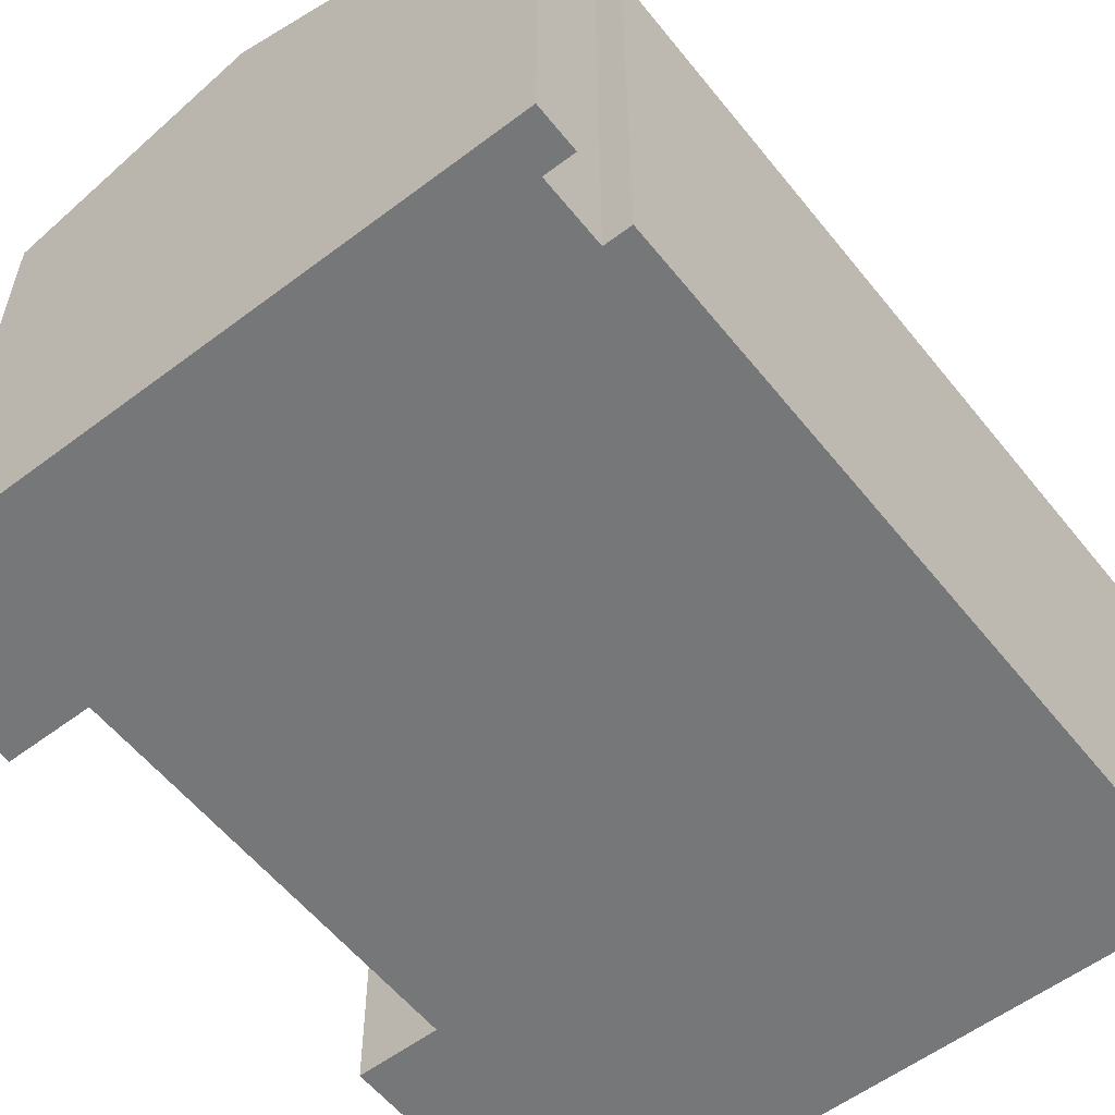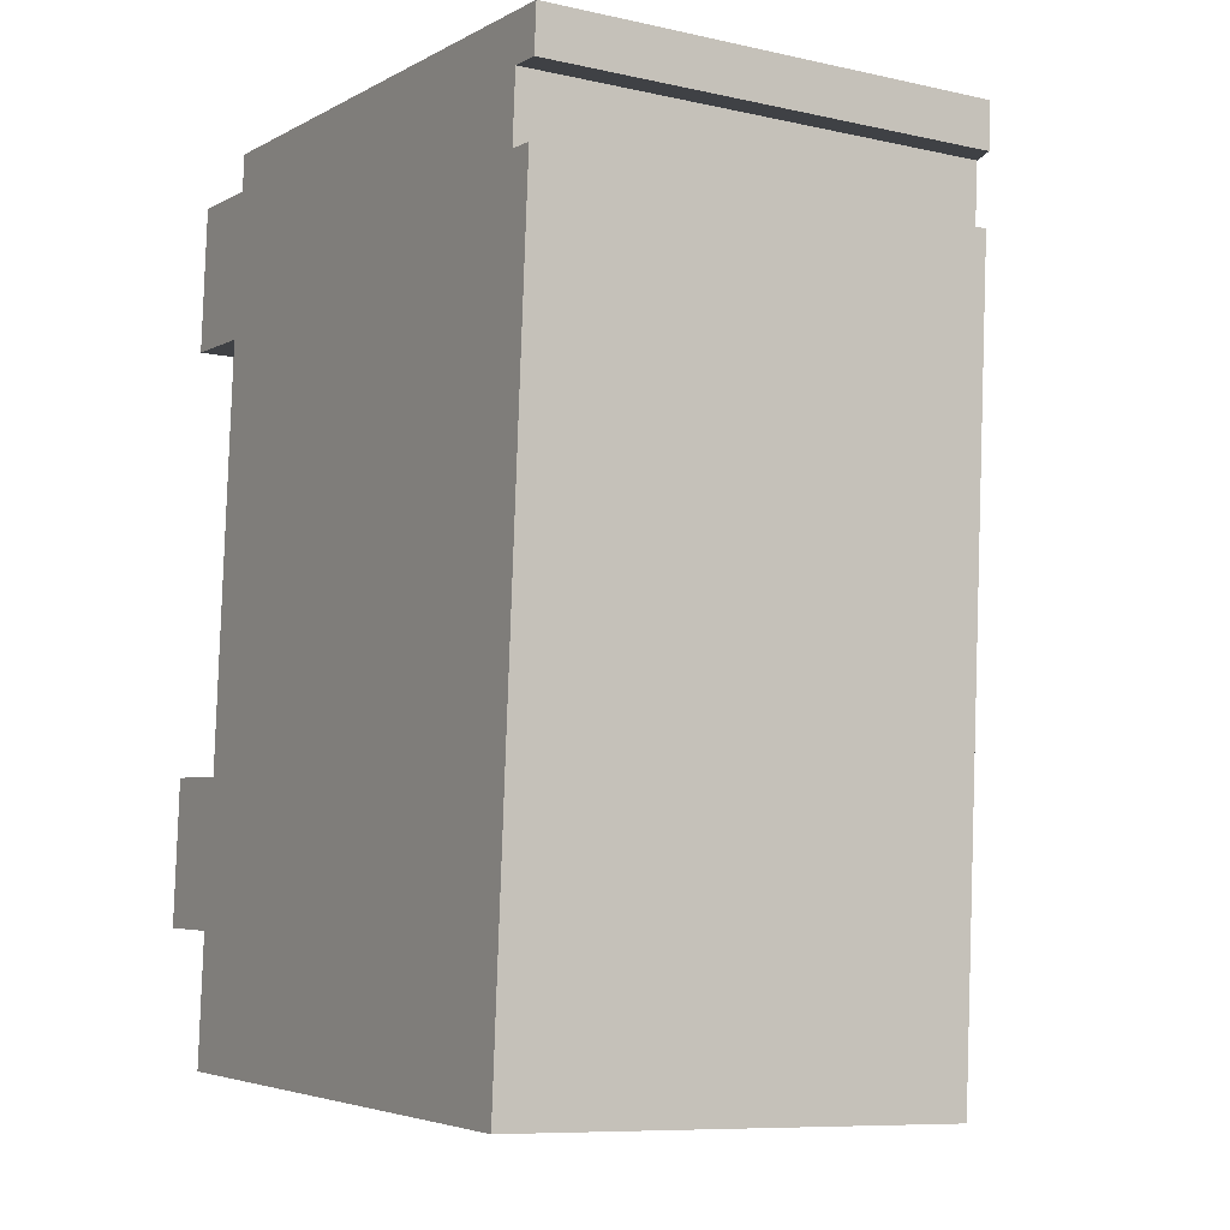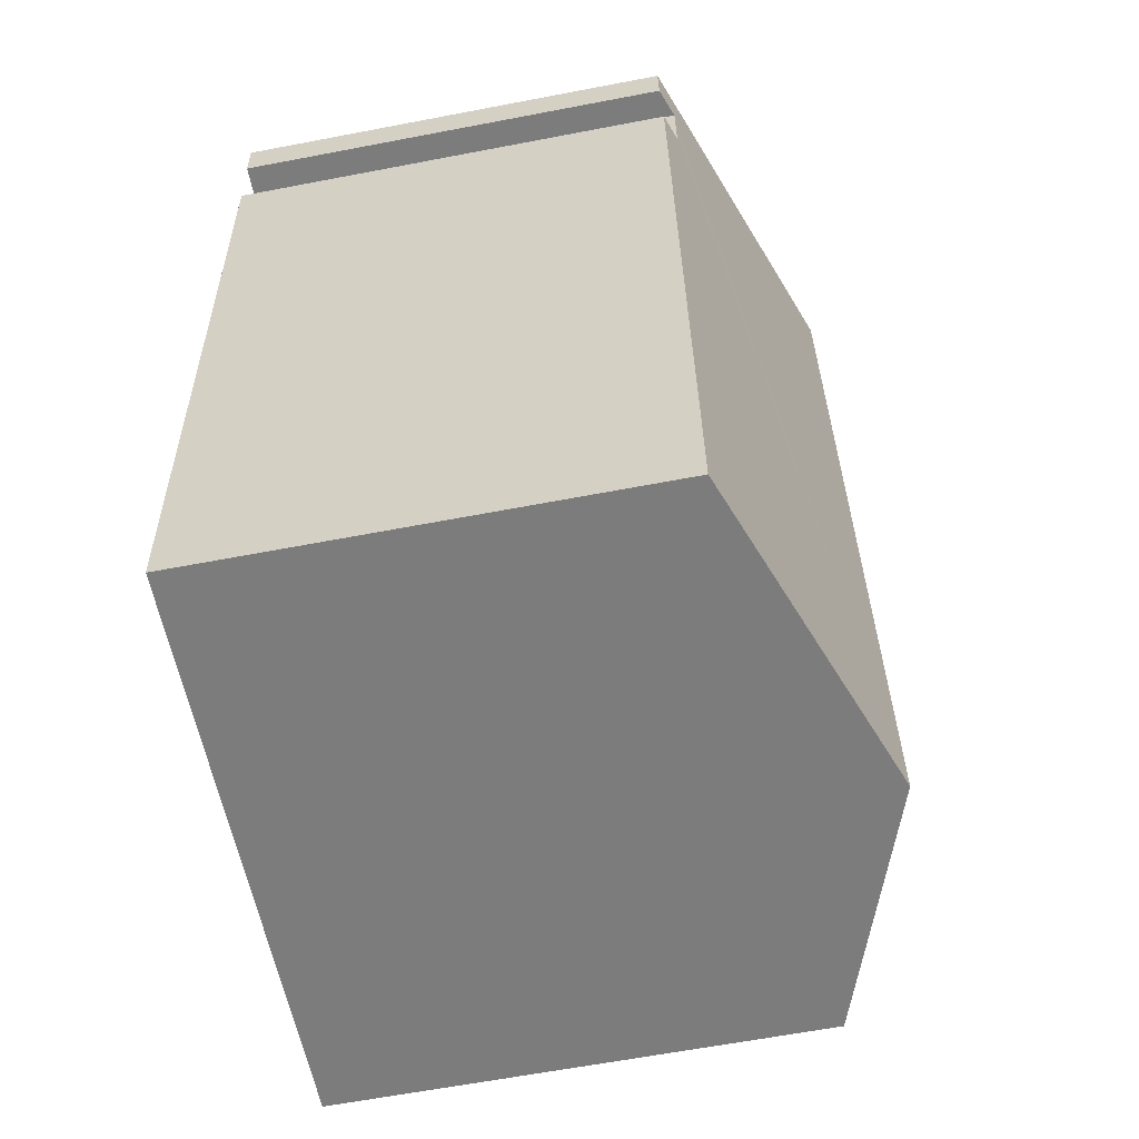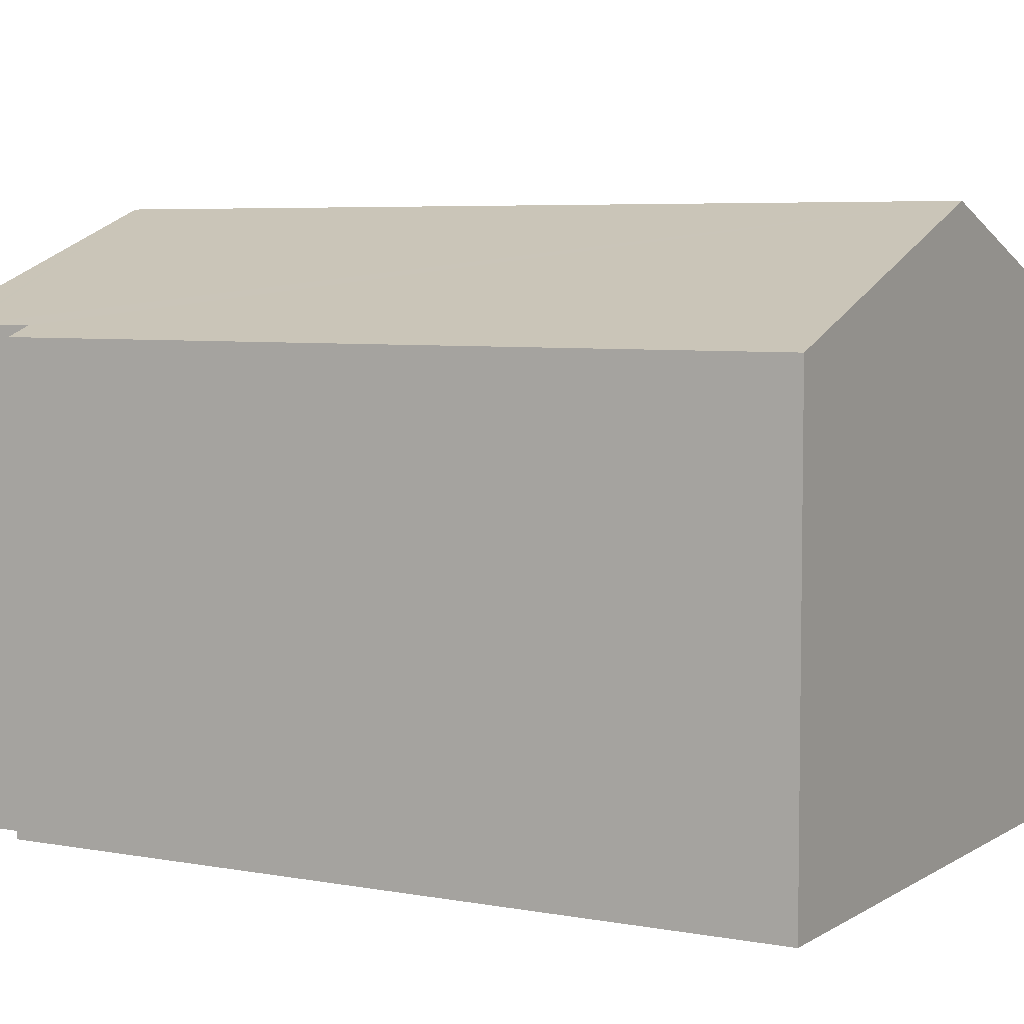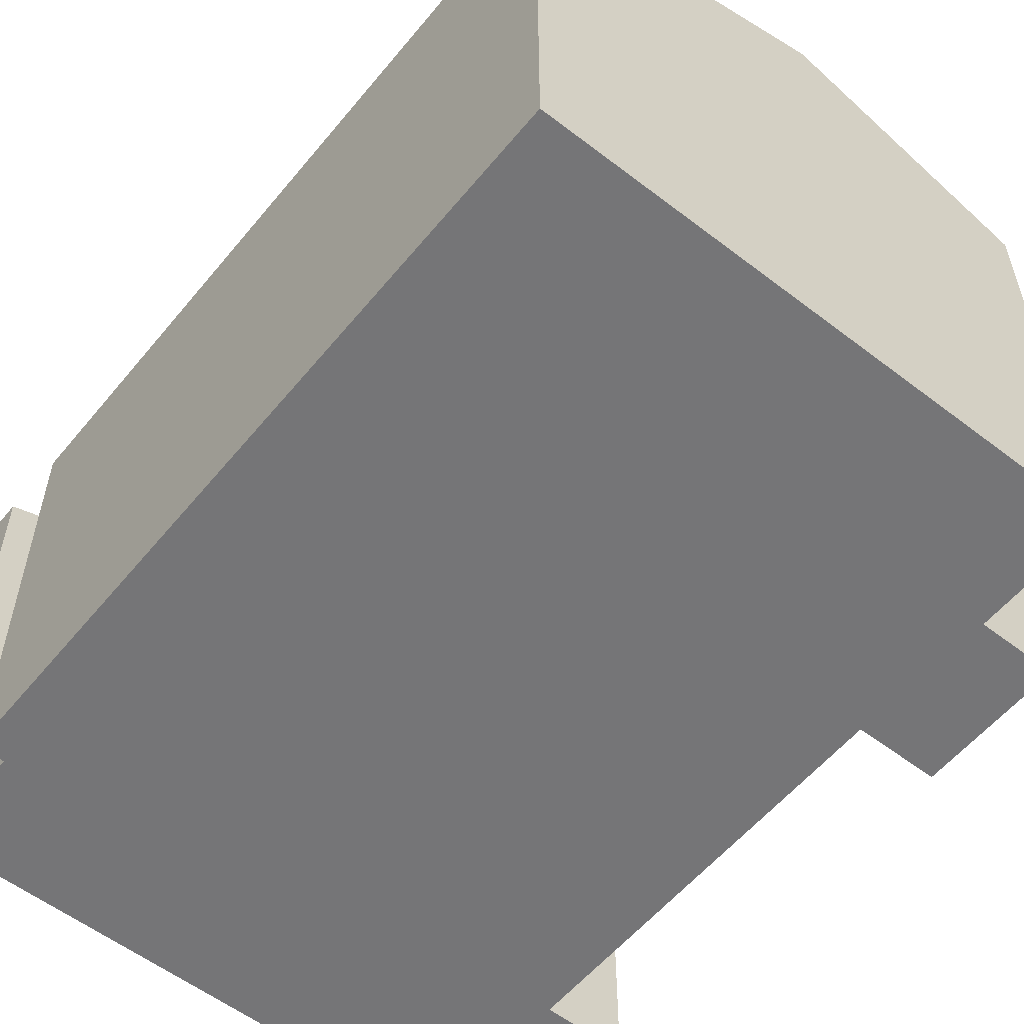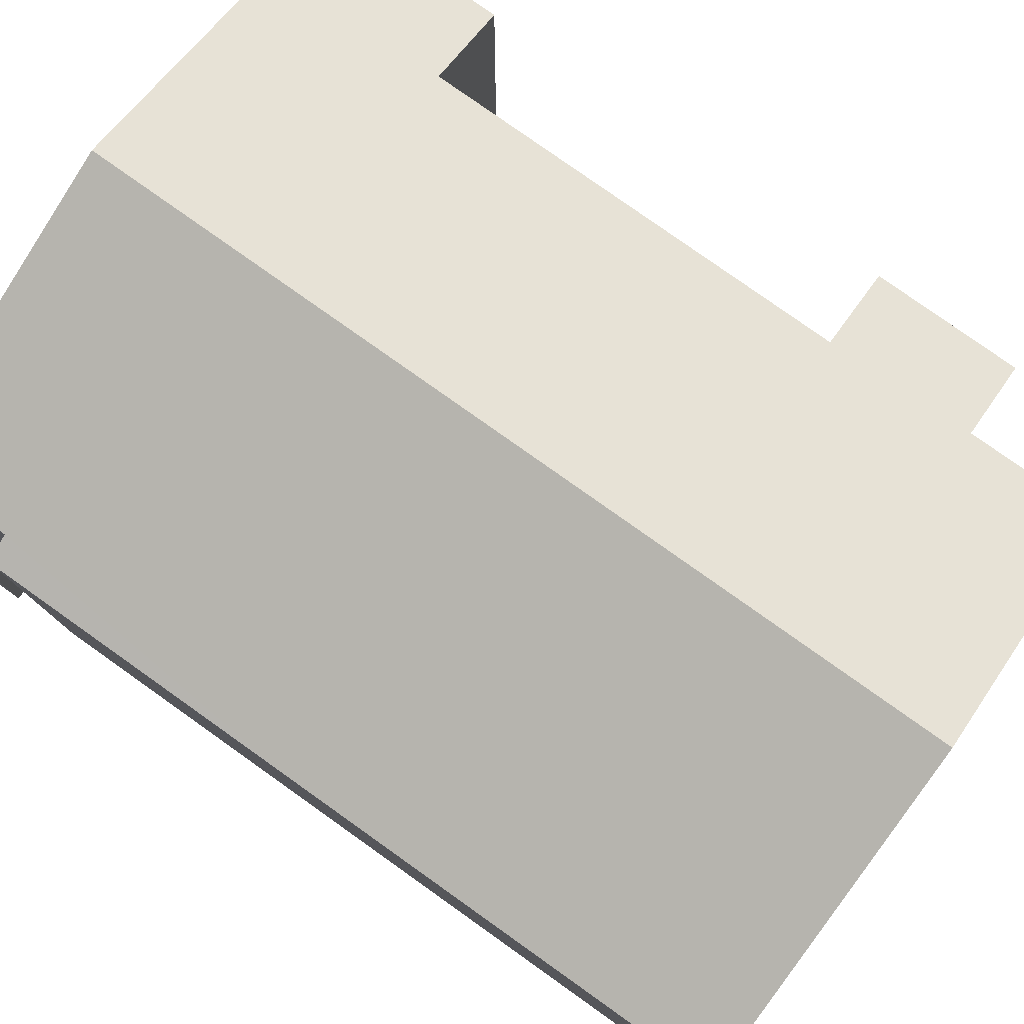
<metadata>
{"format":"obj","ext":"obj","renderer":"f3d","projection":"perspective","resolution":1024,"background":"white","views":[{"elev":-57.1,"azim":42.0,"up":"+Y"},{"elev":-8.7,"azim":59.1,"up":"+Z"},{"elev":-62.5,"azim":101.0,"up":"+Z"},{"elev":5.5,"azim":123.6,"up":"+Y"},{"elev":-56.6,"azim":145.0,"up":"+Y"},{"elev":79.5,"azim":129.2,"up":"+Y"}]}
</metadata>
<code>
v  7.631 11.43 14.47
v  13.62 9.255 13.16
v  6.455 11.43 -3.061
v  13.53 9.254 11.81
v  13.65 9.06 5.478
v  13.47 9.06 2.723
v  13.05 9.06 -3.503
v  14.07 9.06 11.77
v  14.29 9.037 14.02
v  14.23 9.037 13.12
v  0.195 9.047 2.899
v  1.864 9.645 2.787
v  0 9.047 5.54e-16
v  0.924 9.037 14.18
v  2.668 9.662 14.07
v  0.73 9.037 11.29
v  5.088 10.94 -2.969
v  3.426 10.34 -2.858
v  1.417 9.618 -2.723
v  1.592 9.618 -0.106
v  2.427 9.646 11.18
v  2.717 9.662 14.8
v  14.07 -7.208e-16 11.77
v  13.65 -3.354e-16 5.478
v  13.47 -1.667e-16 2.723
v  13.05 2.145e-16 -3.503
v  14.29 -8.585e-16 14.02
v  14.23 -8.031e-16 13.12
v  13.62 -8.056e-16 13.16
v  13.53 -7.23e-16 11.81
v  6.455 1.874e-16 -3.061
v  3.426 1.75e-16 -2.858
v  1.417 1.667e-16 -2.723
v  5.088 1.818e-16 -2.969
v  1.592 6.491e-18 -0.106
v  0 0 0
v  2.427 -6.845e-16 11.18
v  0.73 -6.914e-16 11.29
v  0.195 -1.775e-16 2.899
v  1.864 -1.707e-16 2.787
v  0.924 -8.685e-16 14.18
v  2.668 -8.613e-16 14.07
v  2.717 -9.06e-16 14.8
v  7.631 -8.858e-16 14.47
g defaultobject
f 1 2 3
f 4 3 2
f 5 3 4
f 6 3 5
f 7 3 6
f 4 8 5
f 9 10 1
f 2 1 10
f 11 12 13
f 14 15 16
f 17 1 3
f 1 17 18
f 1 18 19
f 1 19 20
f 1 20 12
f 12 20 13
f 1 12 21
f 1 21 16
f 1 16 15
f 1 15 22
f 23 5 8
f 5 23 6
f 6 23 24
f 6 24 7
f 7 24 25
f 7 25 26
f 27 10 9
f 10 27 28
f 29 4 2
f 4 29 30
f 26 3 7
f 3 26 17
f 17 26 18
f 18 26 19
f 19 26 31
f 19 31 32
f 19 32 33
f 32 31 34
f 35 13 20
f 13 35 36
f 37 16 21
f 16 37 38
f 10 29 2
f 29 10 28
f 33 20 19
f 20 33 35
f 36 11 13
f 11 36 39
f 12 37 21
f 37 12 40
f 38 14 16
f 14 38 41
f 42 22 15
f 22 42 43
f 11 40 12
f 40 11 39
f 14 42 15
f 42 14 41
f 43 1 22
f 1 43 9
f 9 43 27
f 27 43 44
f 30 8 4
f 8 30 23
f 44 28 27
f 28 44 29
f 29 44 30
f 30 24 23
f 24 30 44
f 24 44 43
f 24 43 42
f 24 42 41
f 24 41 37
f 37 41 38
f 37 25 24
f 25 37 40
f 25 40 26
f 26 40 31
f 31 40 39
f 31 39 35
f 35 39 36
f 35 34 31
f 34 35 33
f 34 33 32

</code>
